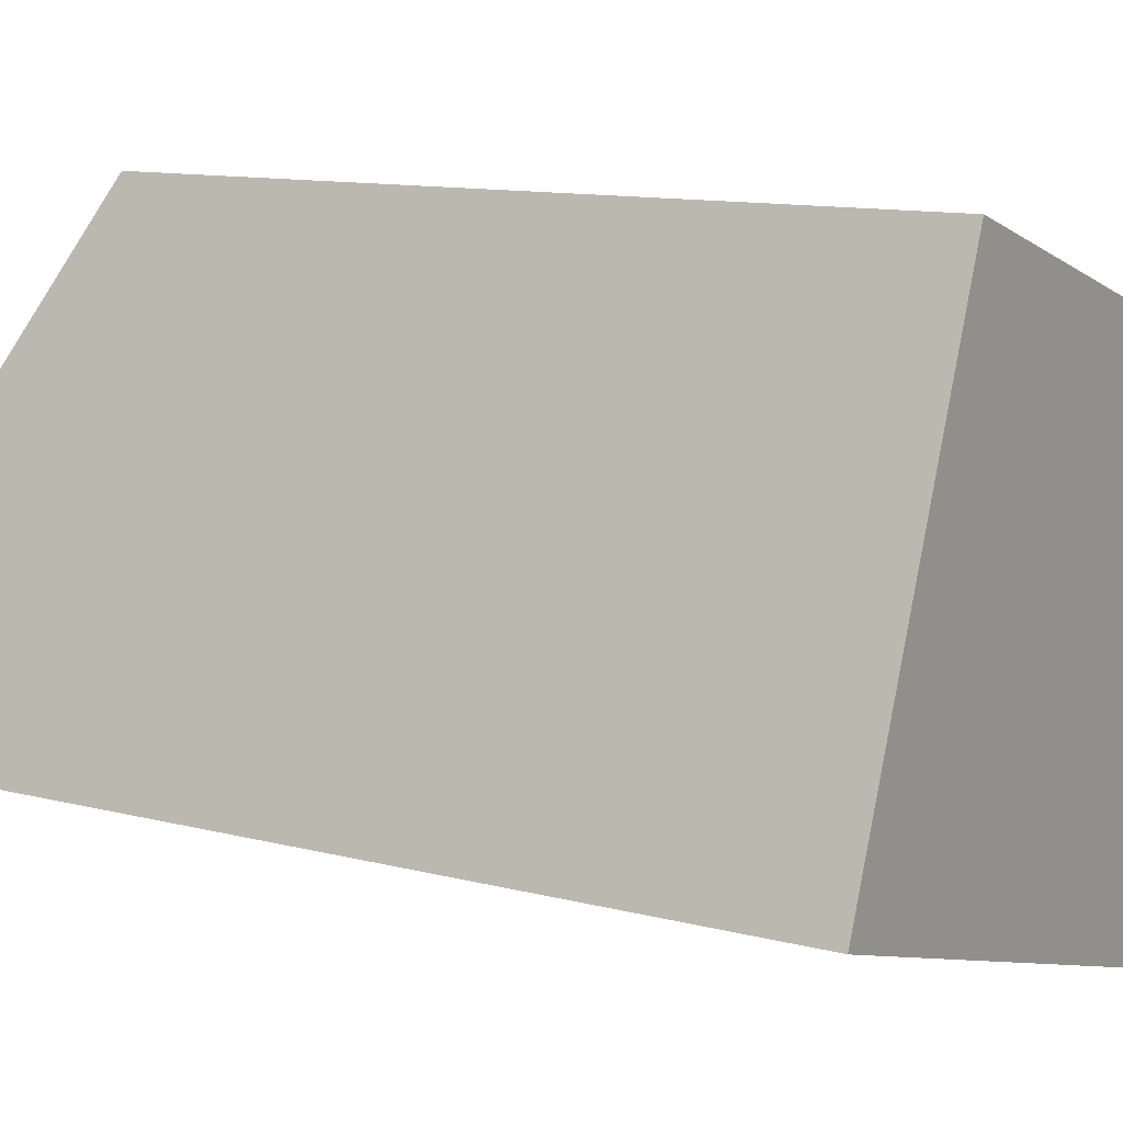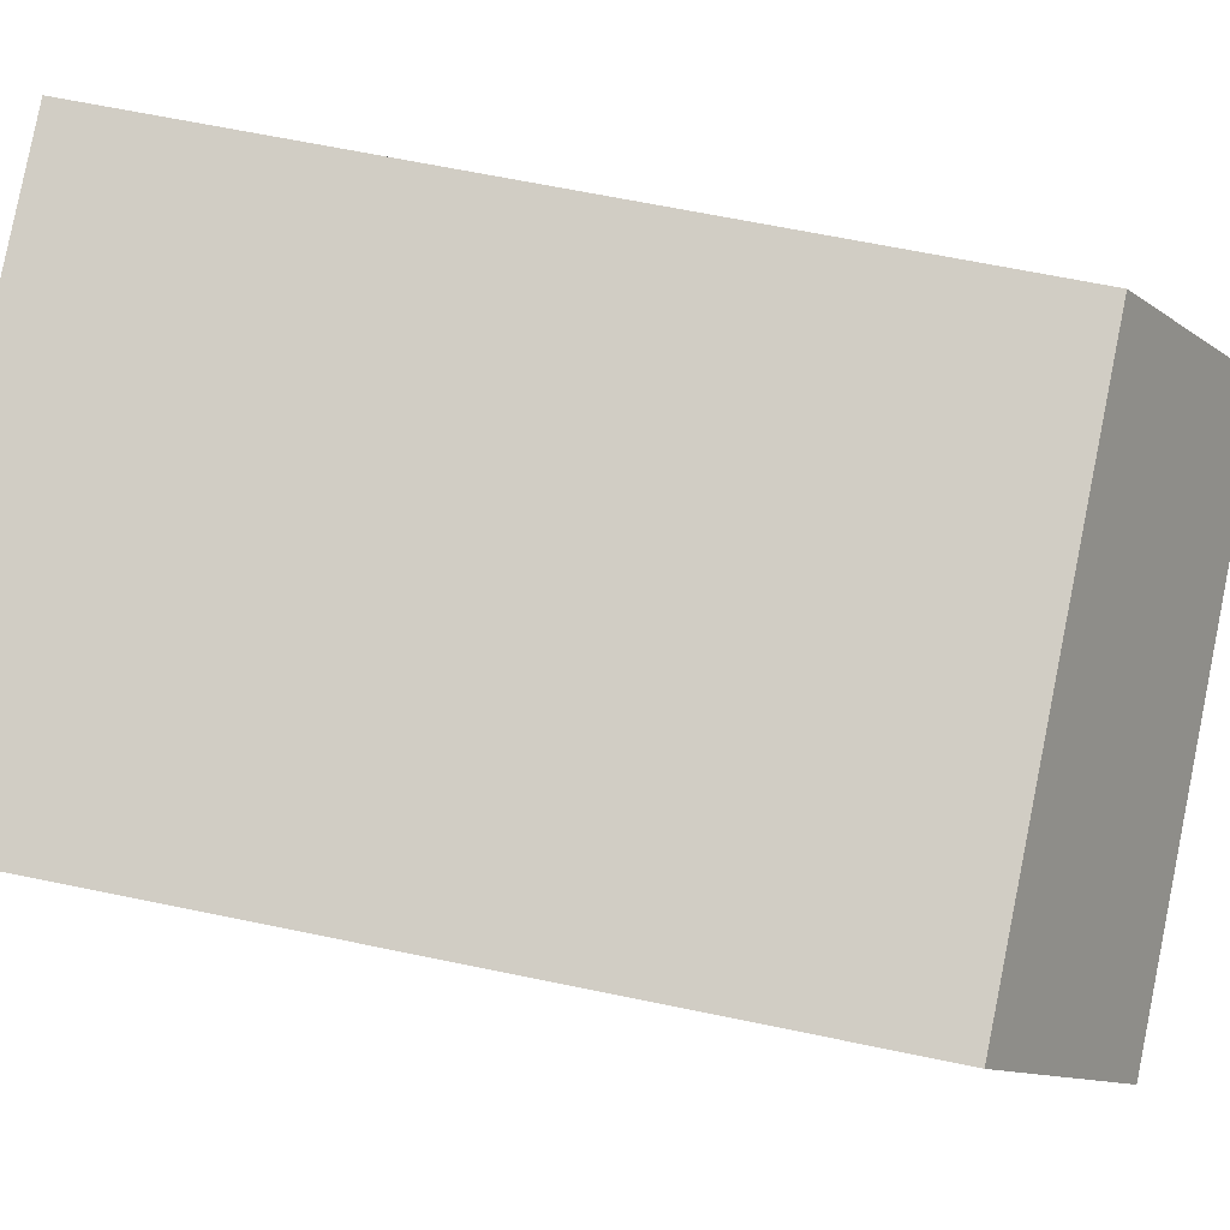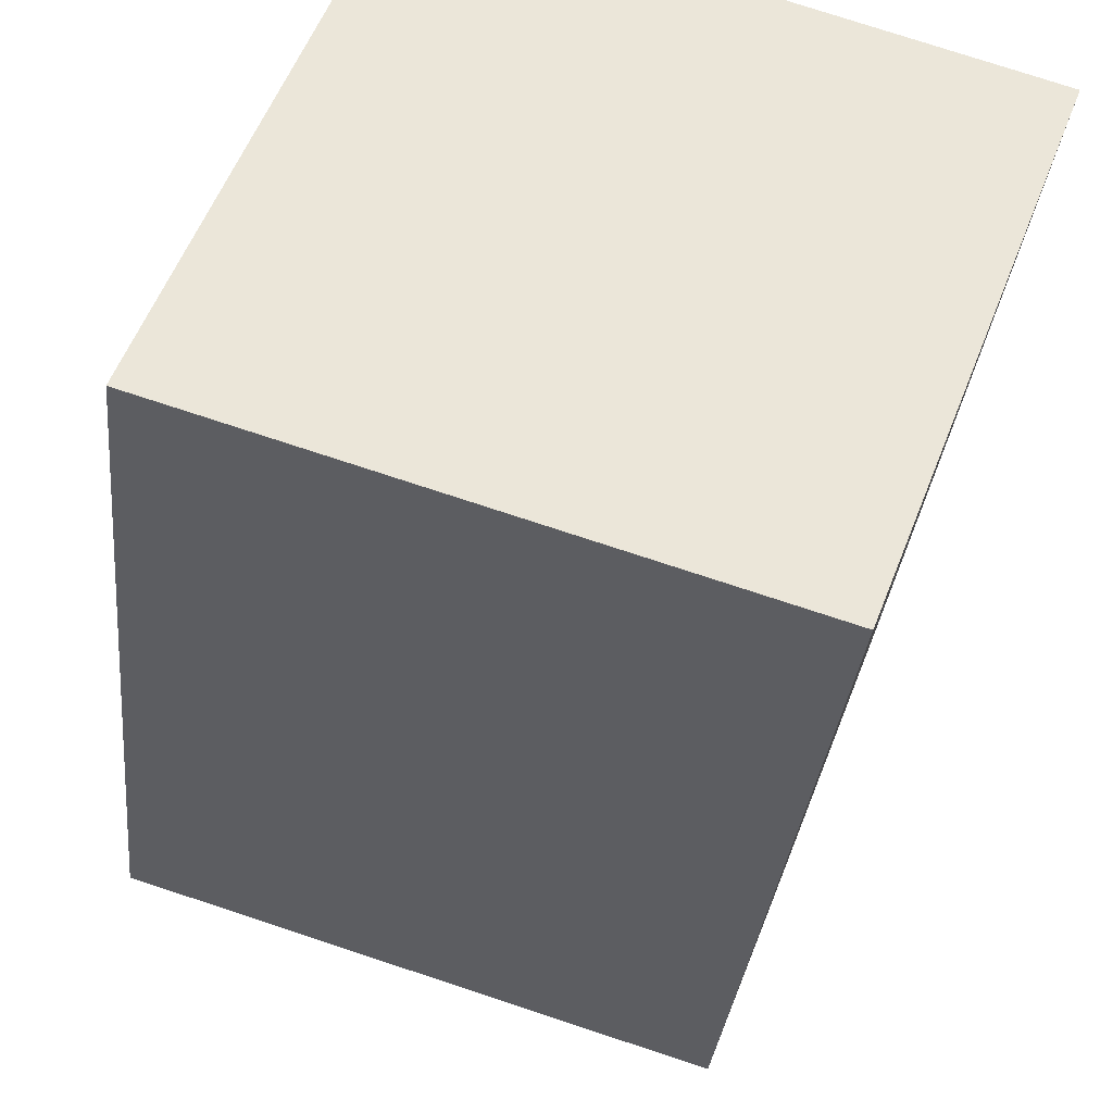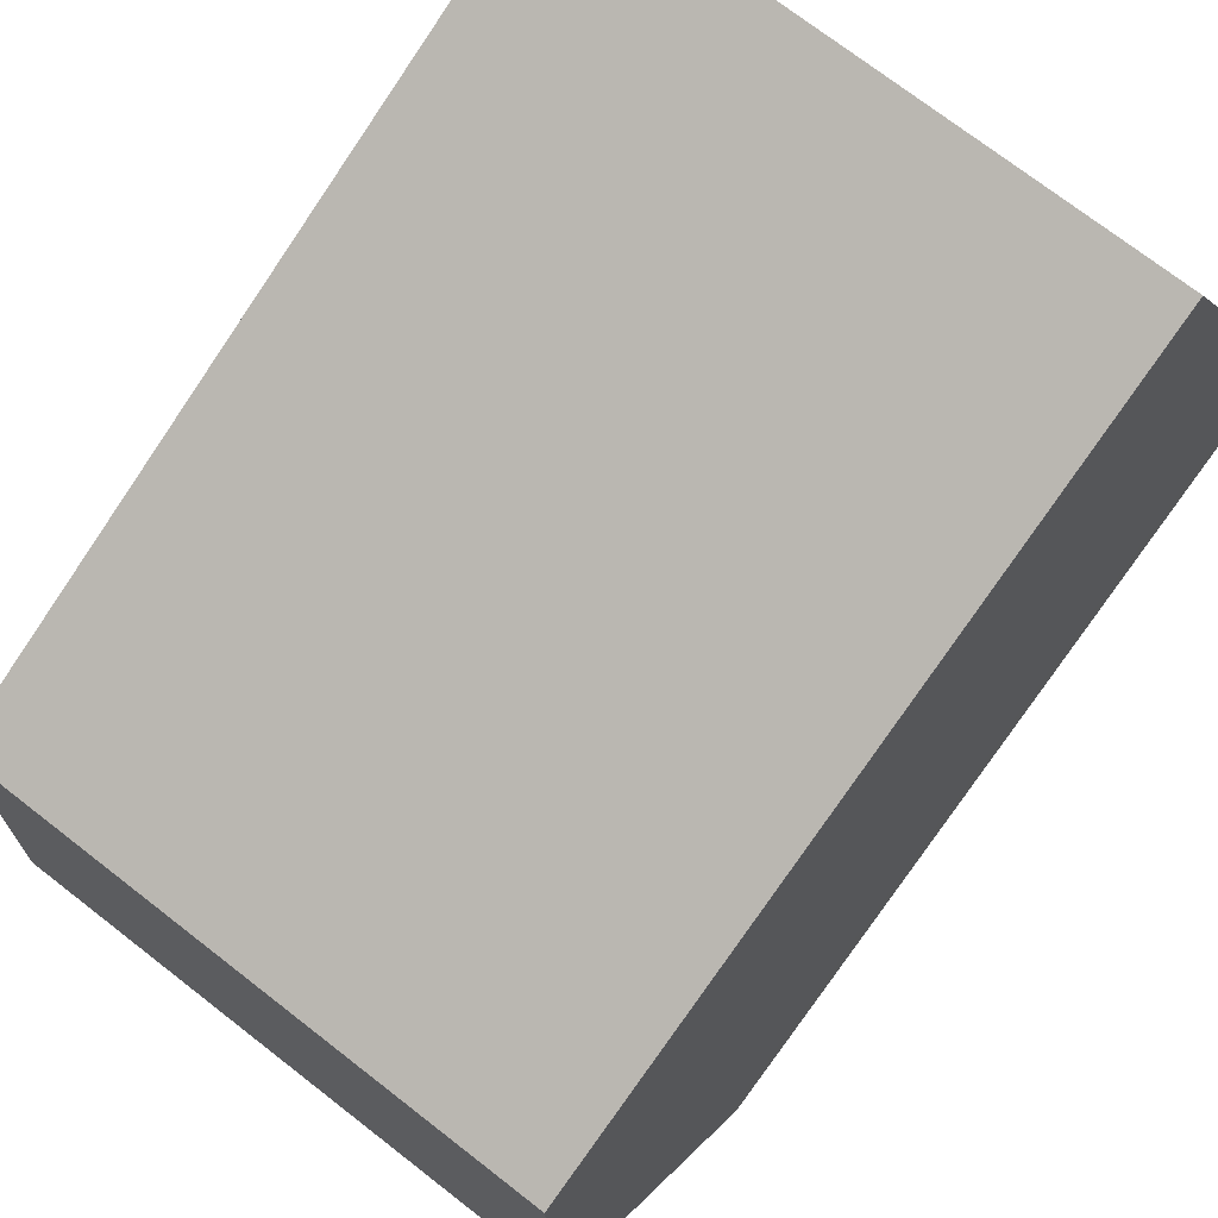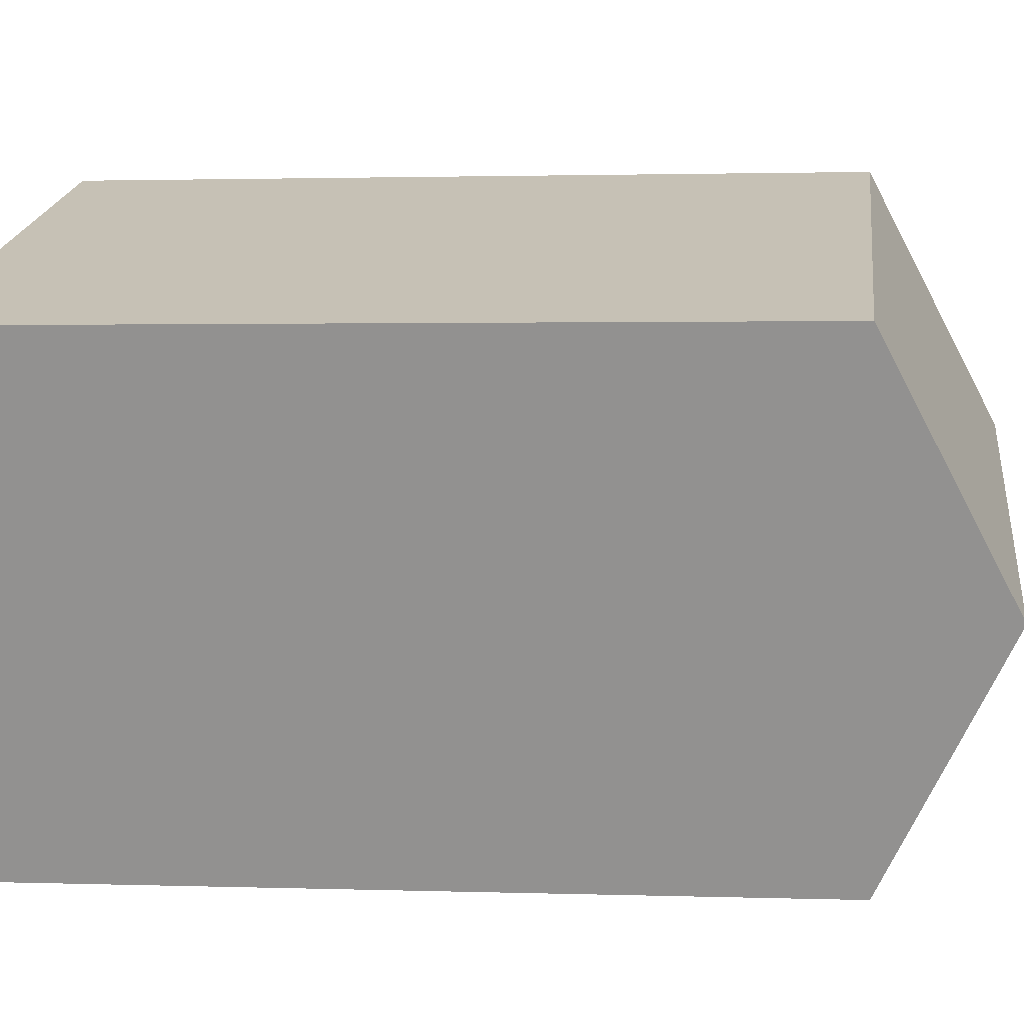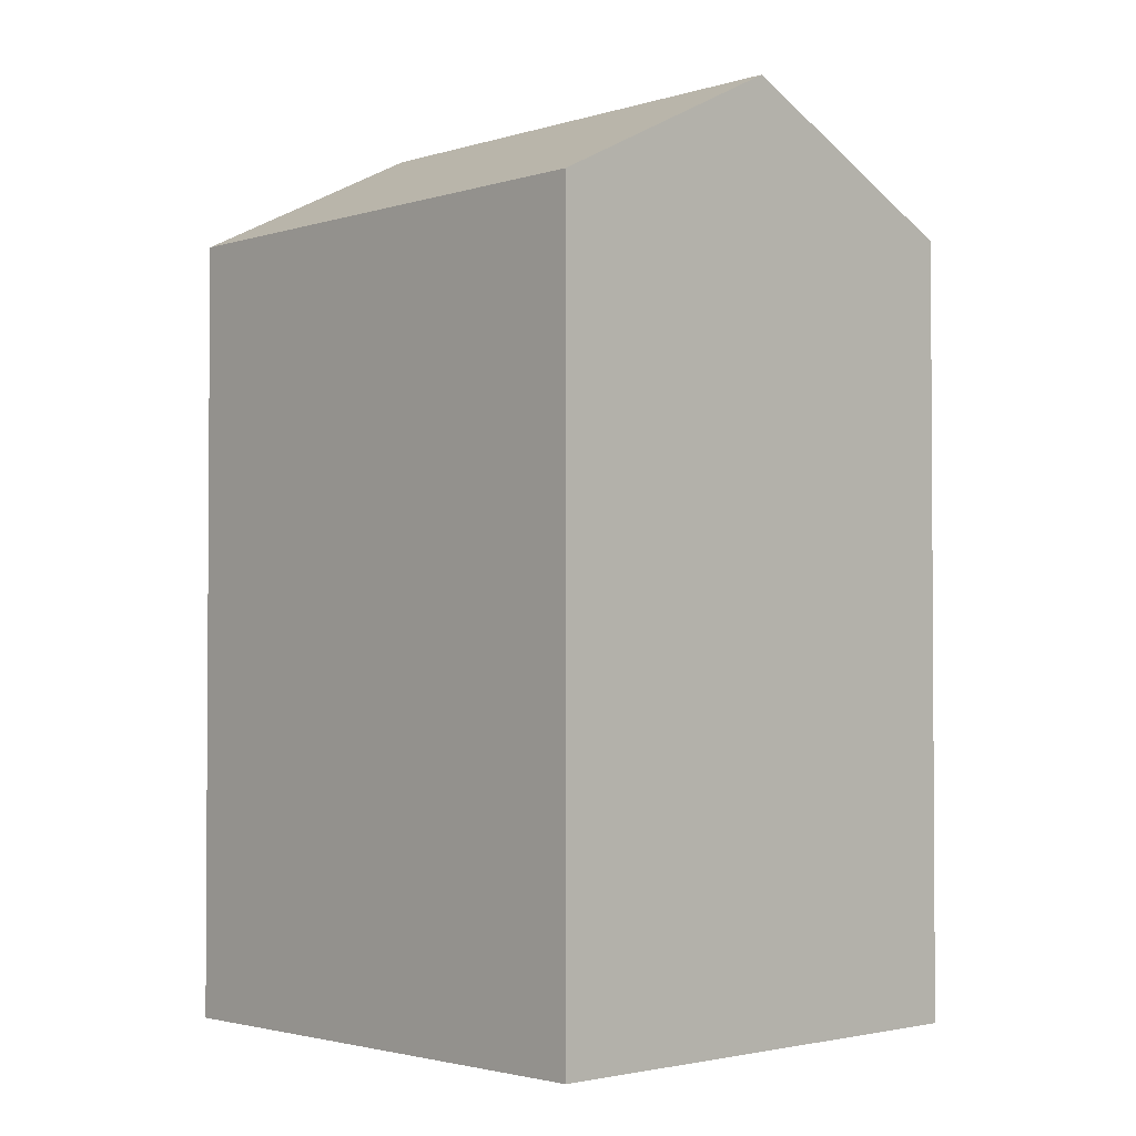
<metadata>
{"format":"obj","ext":"obj","renderer":"f3d","projection":"perspective","resolution":1024,"background":"white","views":[{"elev":11.5,"azim":-57.8,"up":"+Z"},{"elev":64.4,"azim":101.9,"up":"+Z"},{"elev":-31.6,"azim":-5.7,"up":"+Z"},{"elev":-78.2,"azim":-34.2,"up":"+Z"},{"elev":1.7,"azim":97.0,"up":"+Z"},{"elev":-2.3,"azim":-114.2,"up":"+Y"}]}
</metadata>
<code>
v  4.54 20.72 11.71
v  15.99 23.5 2.074
v  2.444 23.5 6.303
v  4.894 20.25 12.62
v  15.26 20.27 9.36
v  18.12 20.66 7.61
v  17.72 20.27 8.586
v  18.41 20.27 8.367
v  10.58 20.26 -3.302
v  0.0004317 20.26 -0.0006417
v  12.87 20.26 -4.017
v  13.57 20.26 -4.235
v  10.58 2.022e-16 -3.301
v  2.443 -3.86e-16 6.304
v  0 0 0
v  12.87 2.46e-16 -4.017
v  13.57 2.593e-16 -4.234
v  15.99 -1.27e-16 2.075
v  4.54 -7.172e-16 11.71
v  18.12 -4.66e-16 7.61
v  4.894 -7.73e-16 12.62
v  15.26 -5.732e-16 9.361
v  17.72 -5.258e-16 8.587
v  18.41 -5.124e-16 8.368
g defaultobject
f 1 2 3
f 2 1 4
f 2 4 5
f 2 5 6
f 6 5 7
f 6 7 8
f 3 9 10
f 9 3 2
f 9 2 11
f 11 2 12
f 13 14 15
f 14 13 16
f 14 16 17
f 14 17 18
f 14 18 19
f 19 18 20
f 19 20 21
f 21 20 22
f 22 20 23
f 23 20 24
f 10 13 15
f 13 10 9
f 9 16 13
f 16 9 11
f 11 17 16
f 17 11 12
f 17 2 18
f 2 17 12
f 18 6 20
f 6 18 2
f 20 8 24
f 8 20 6
f 24 7 23
f 7 24 8
f 23 5 22
f 5 23 7
f 22 4 21
f 4 22 5
f 4 19 21
f 19 4 1
f 1 14 19
f 14 1 3
f 3 15 14
f 15 3 10

</code>
